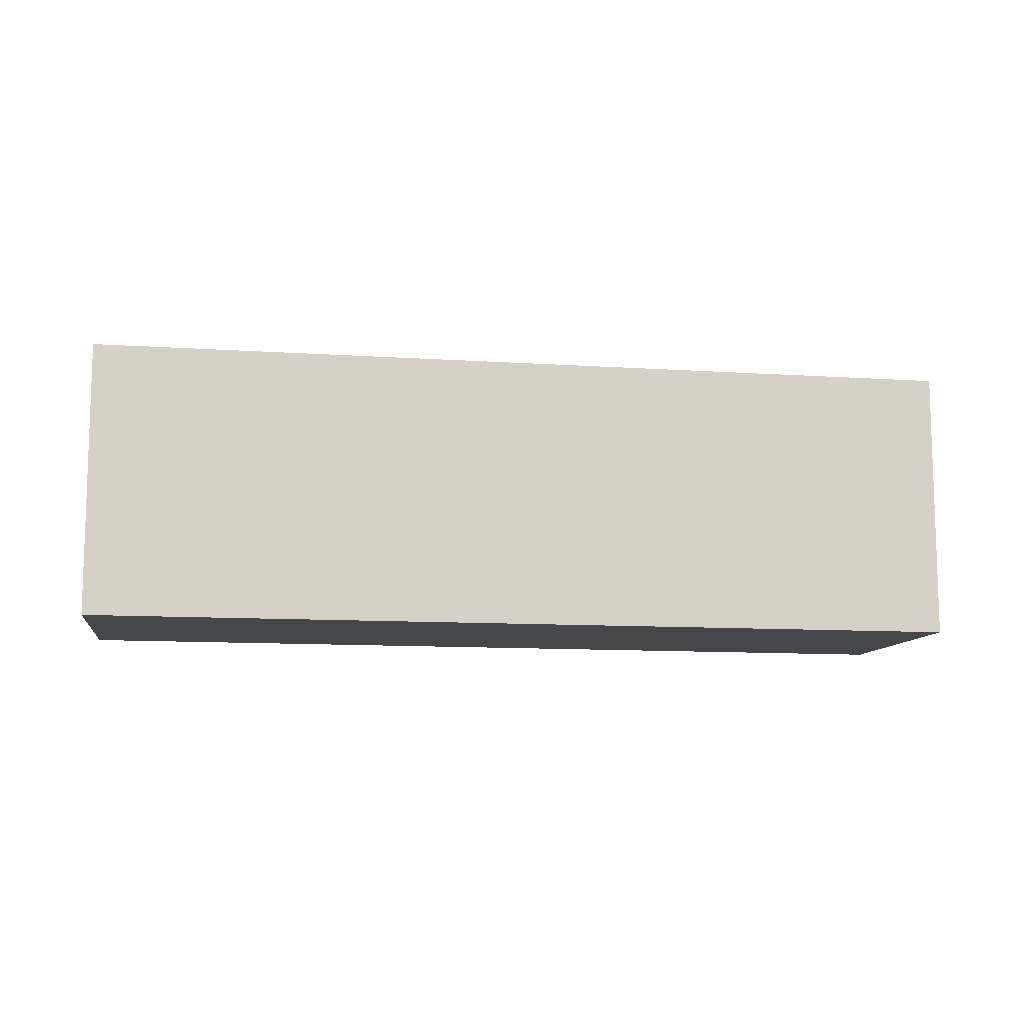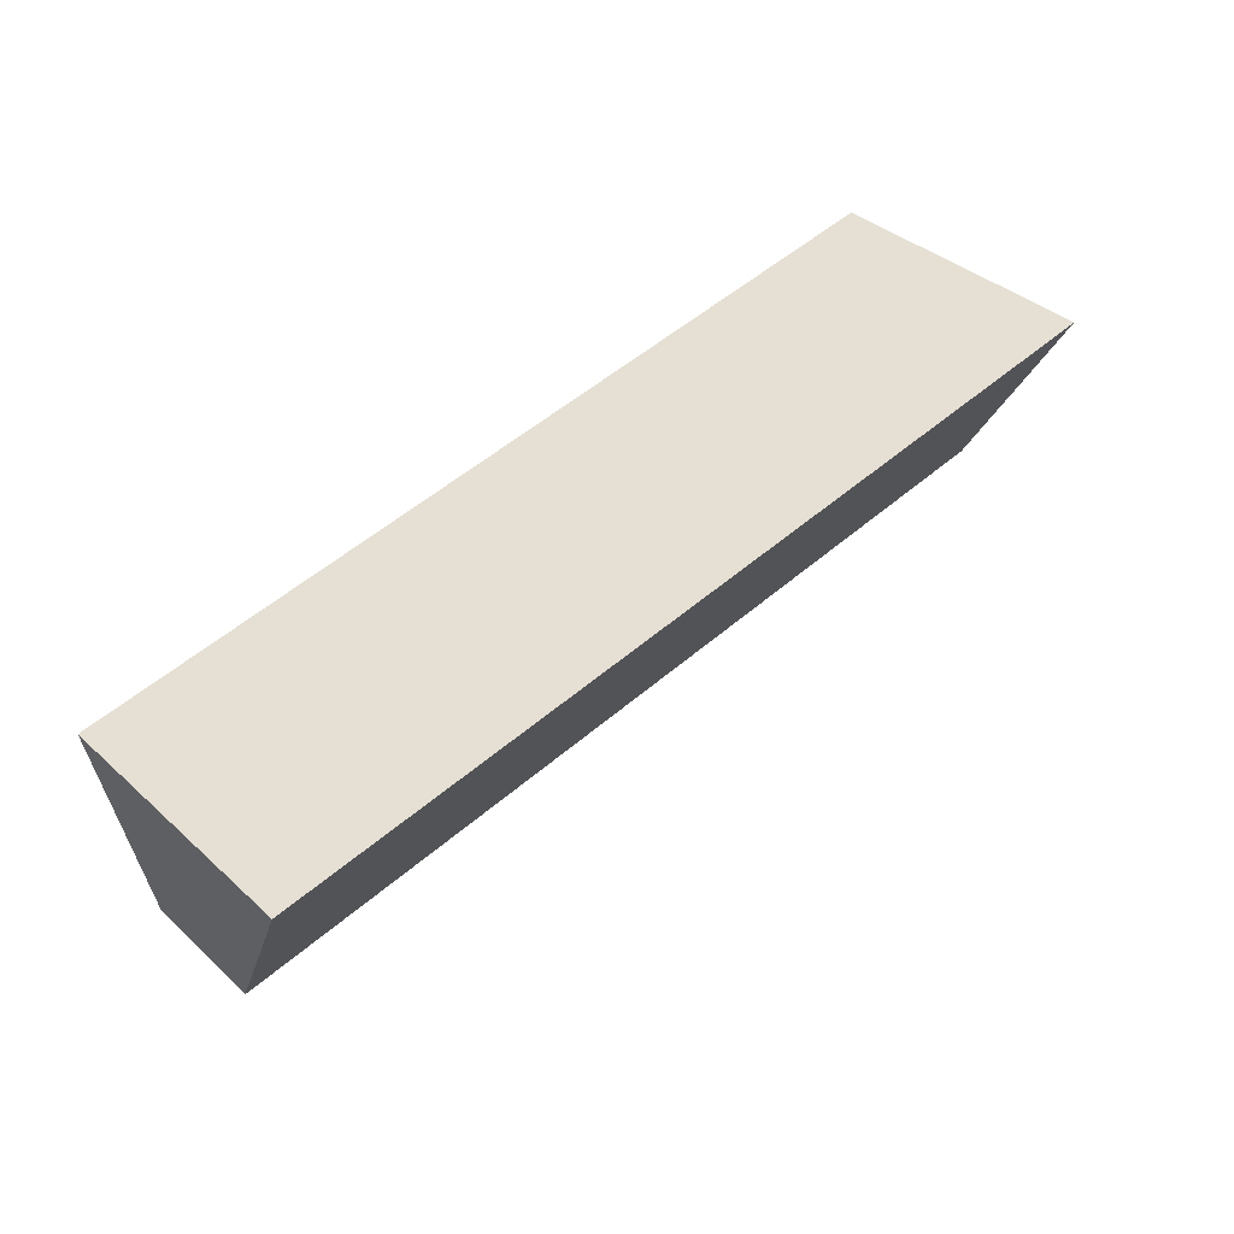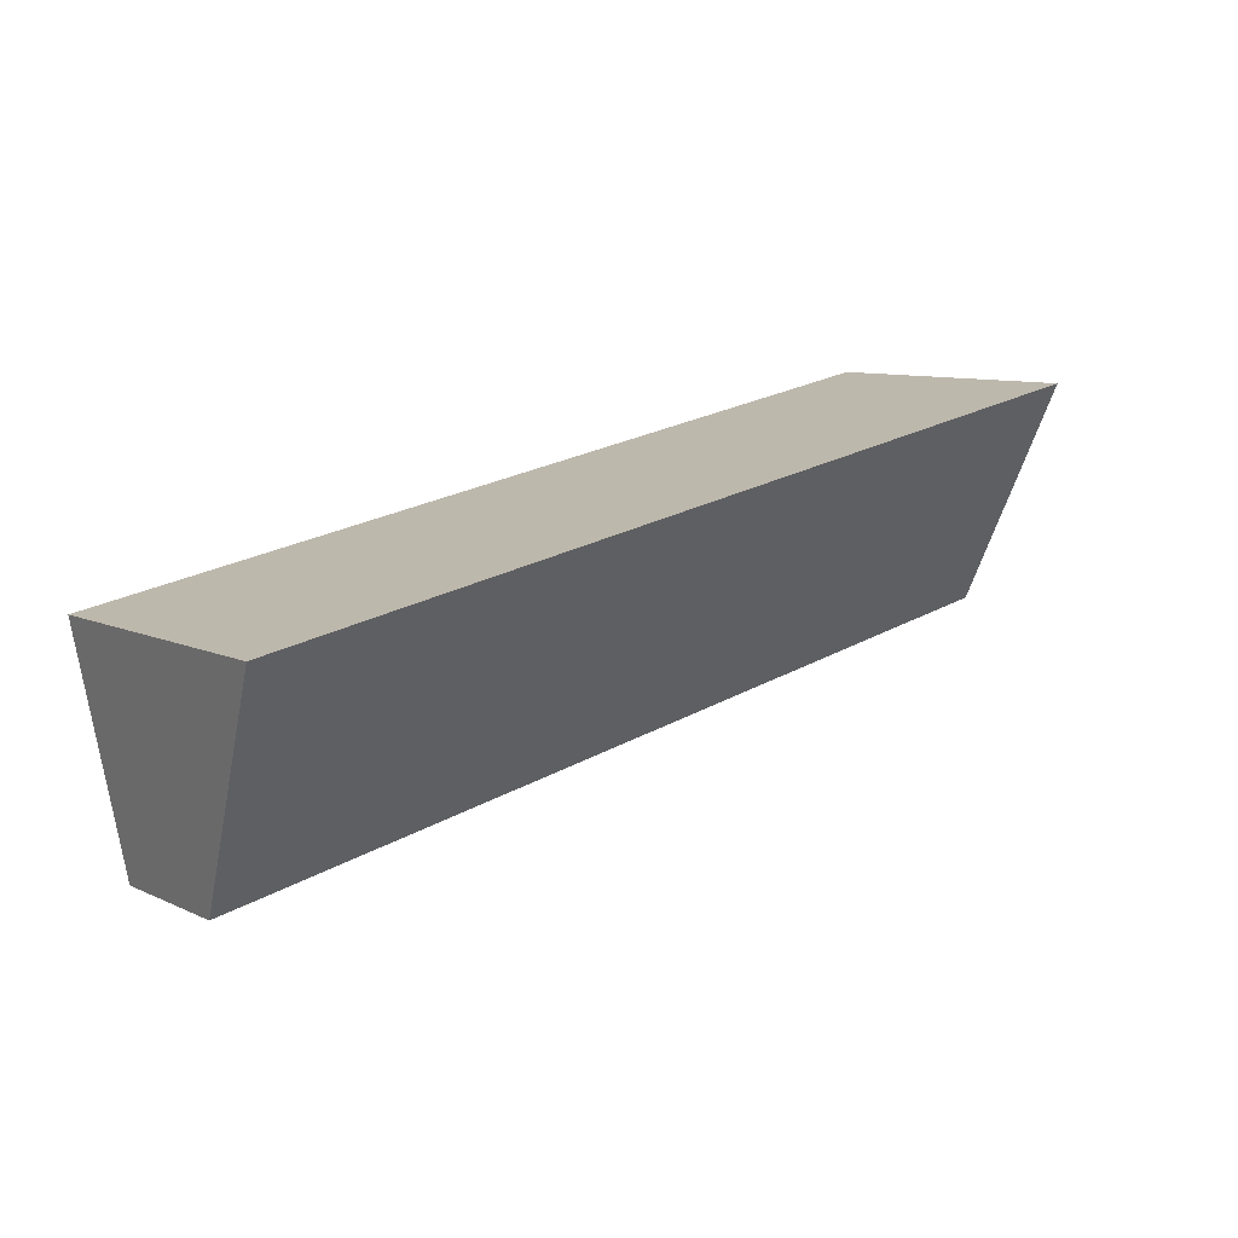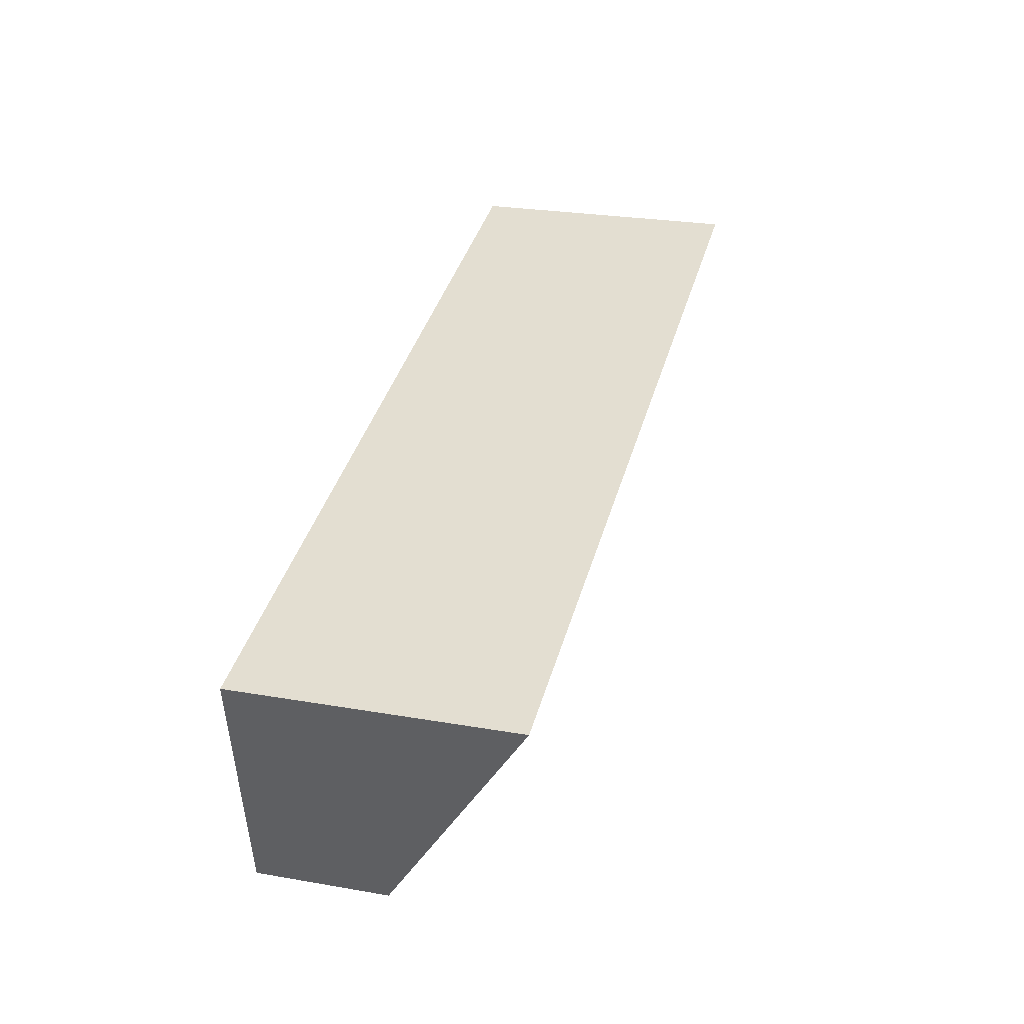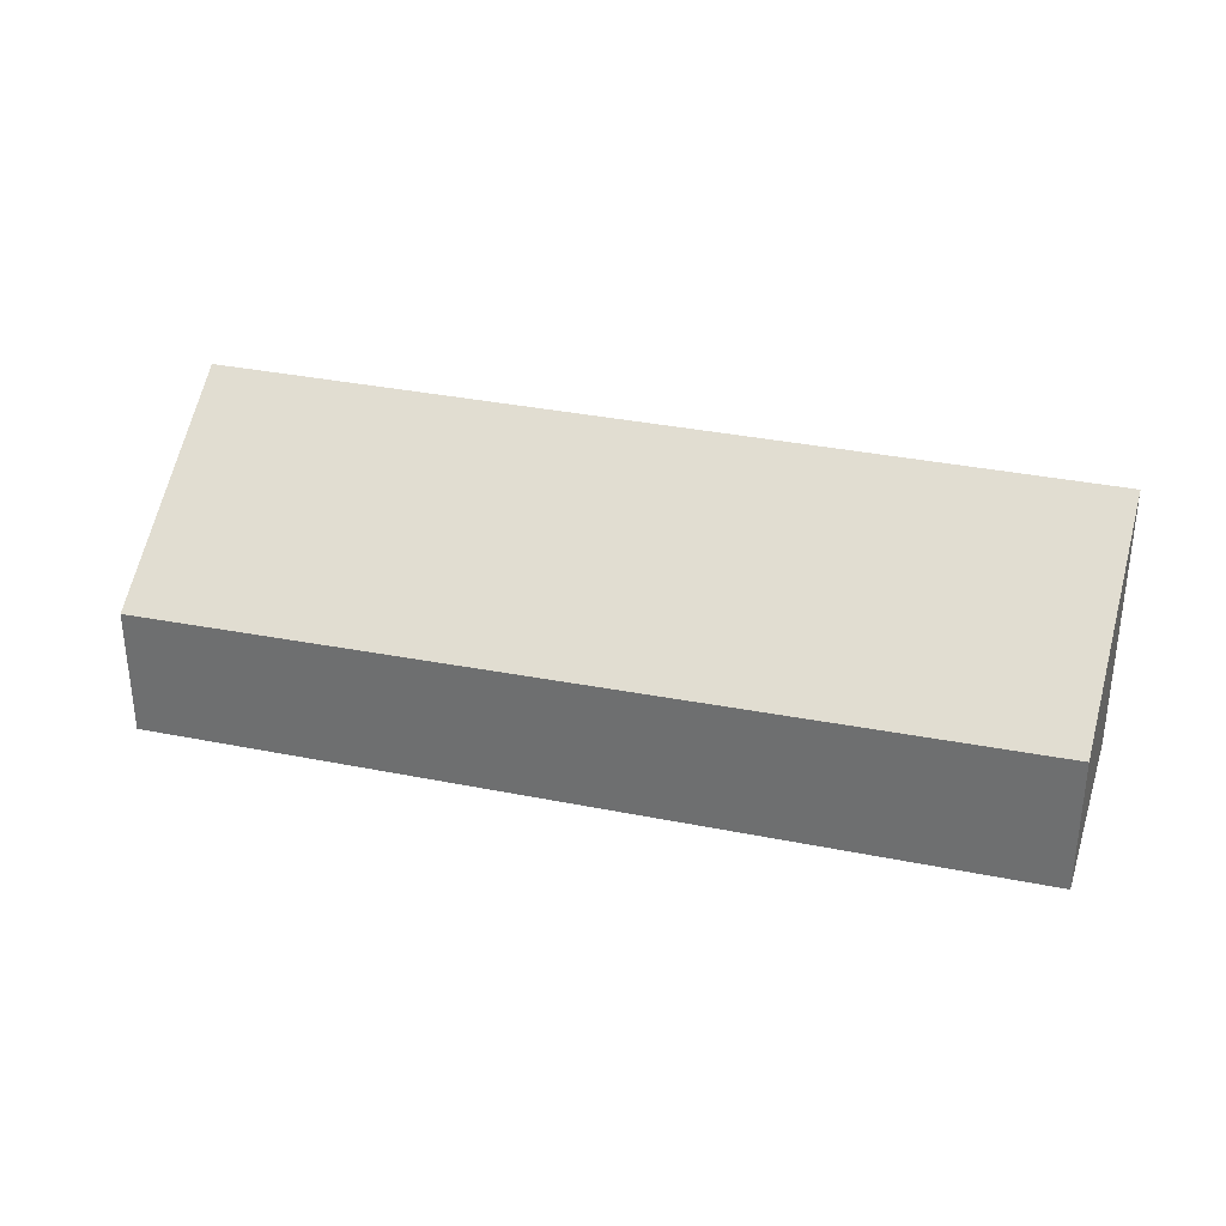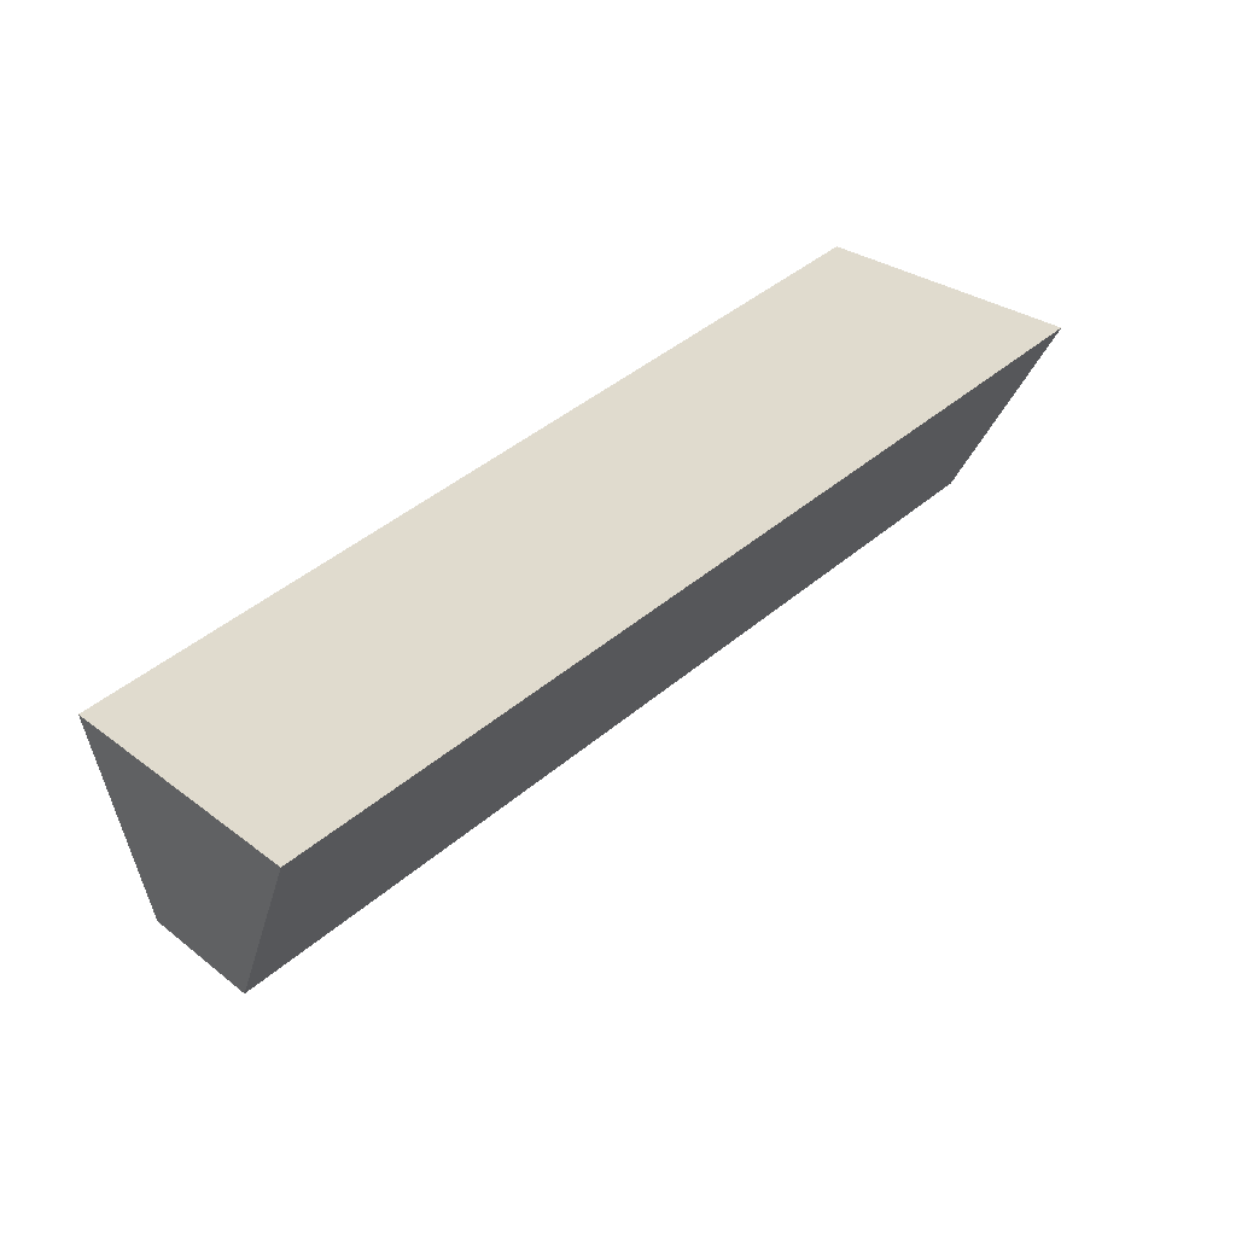
<metadata>
{"format":"obj","ext":"obj","renderer":"f3d","projection":"perspective","resolution":1024,"background":"white","views":[{"elev":-10.4,"azim":1.0,"up":"+Y"},{"elev":37.8,"azim":138.8,"up":"+Z"},{"elev":9.1,"azim":140.2,"up":"+Z"},{"elev":26.8,"azim":105.1,"up":"+Z"},{"elev":32.6,"azim":-153.1,"up":"+Y"},{"elev":30.4,"azim":137.3,"up":"+Z"}]}
</metadata>
<code>
v  13.48 4.072 0.861
v  0 2.021 1.238e-16
v  0.533 4.072 3.286
v  12.86 2.095 -2.286
v  12.81 1.929 -2.551
v  12.81 1.562e-16 -2.551
v  12.86 1.4e-16 -2.286
v  13.48 -5.272e-17 0.861
v  0 0 0
v  0.533 -2.012e-16 3.286
g defaultobject
f 1 2 3
f 2 1 4
f 2 4 5
f 4 6 5
f 6 4 1
f 6 1 7
f 7 1 8
f 5 9 2
f 9 5 6
f 2 10 3
f 10 2 9
f 10 1 3
f 1 10 8
f 7 9 6
f 9 7 8
f 9 8 10

</code>
